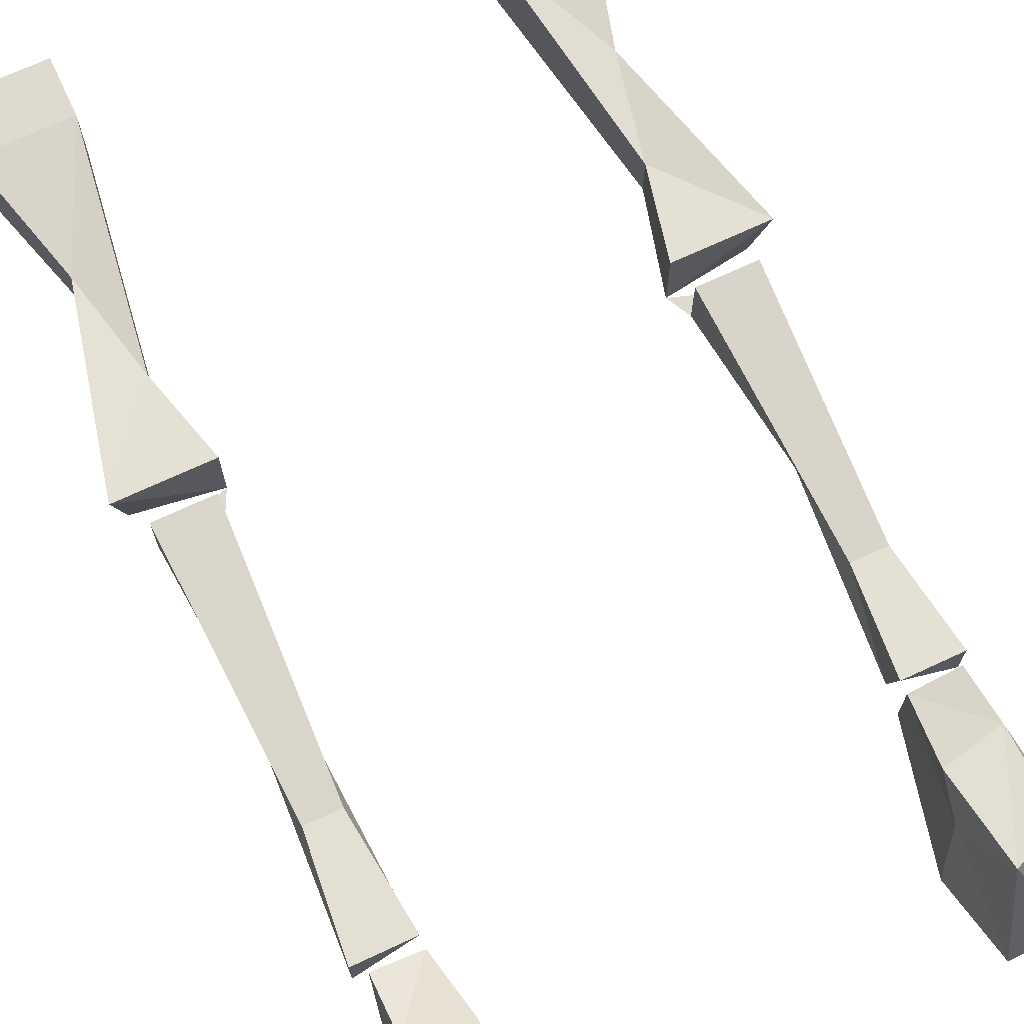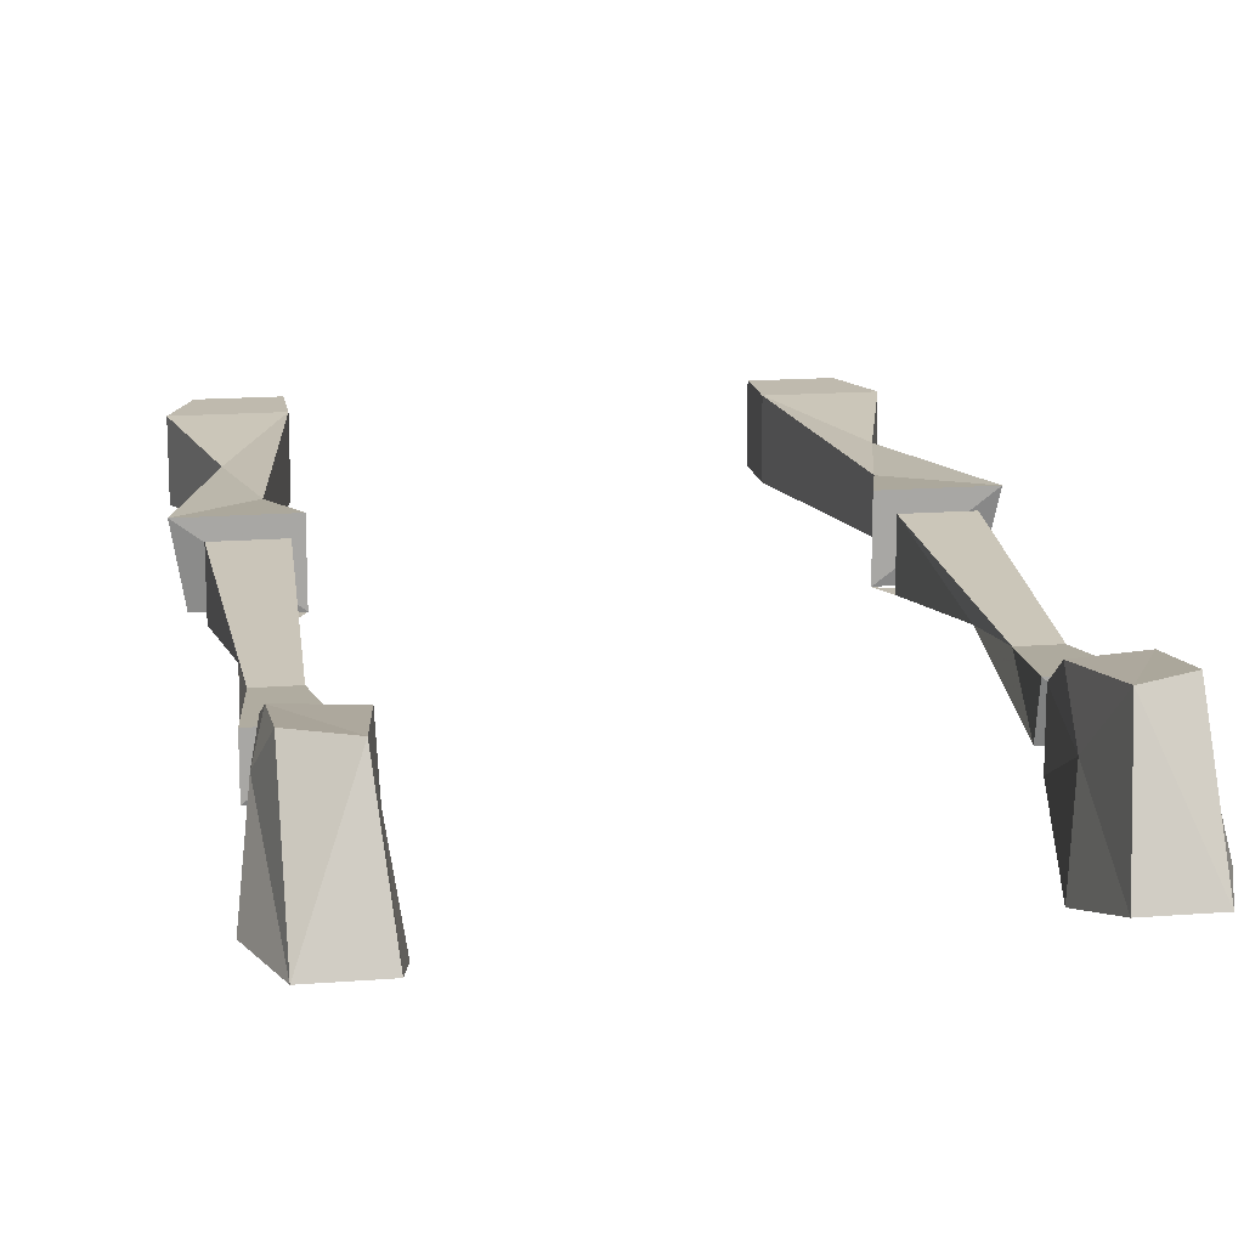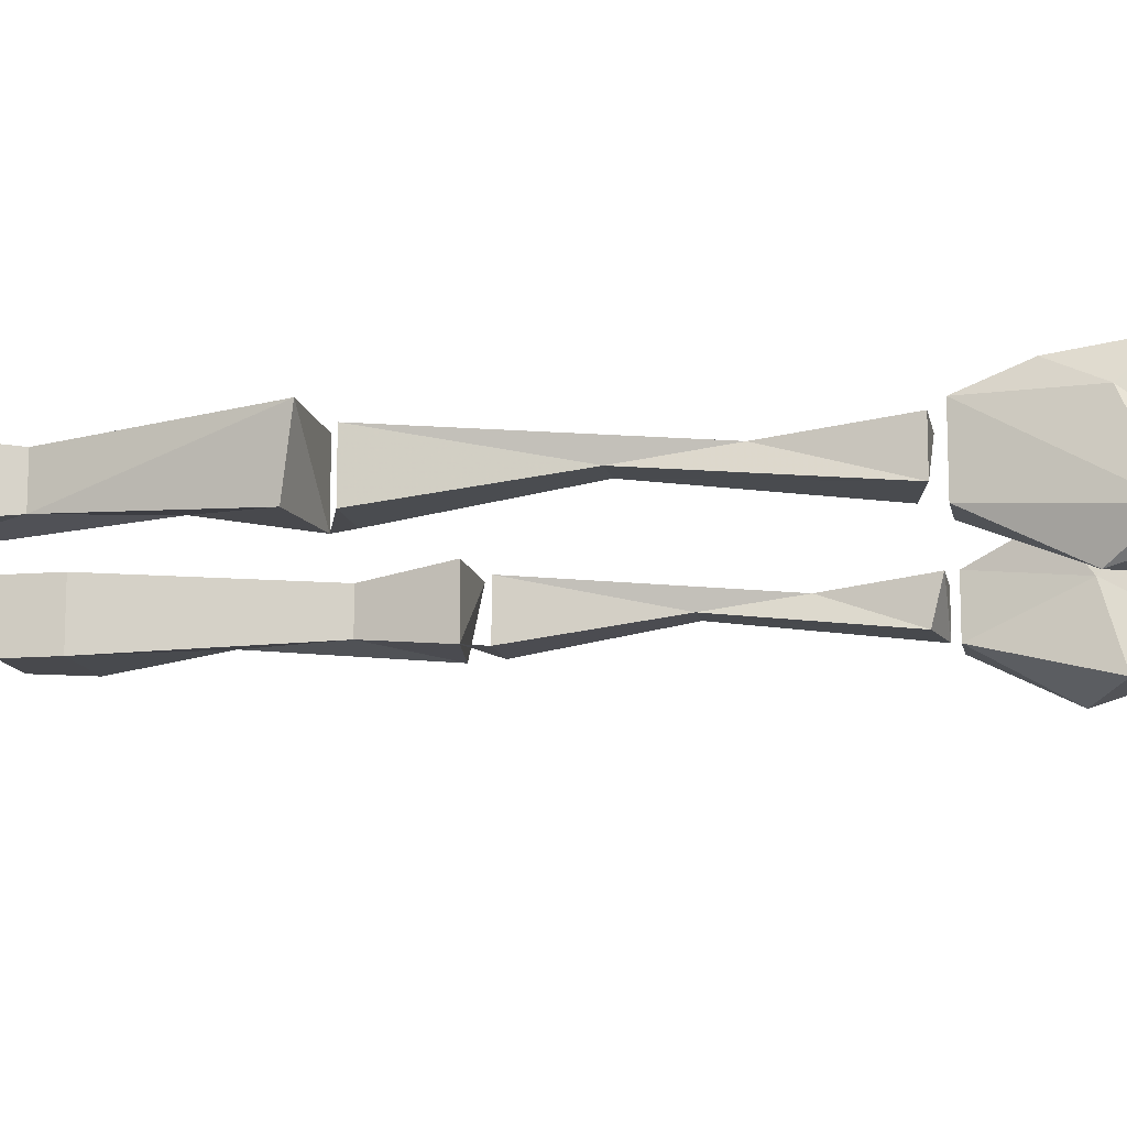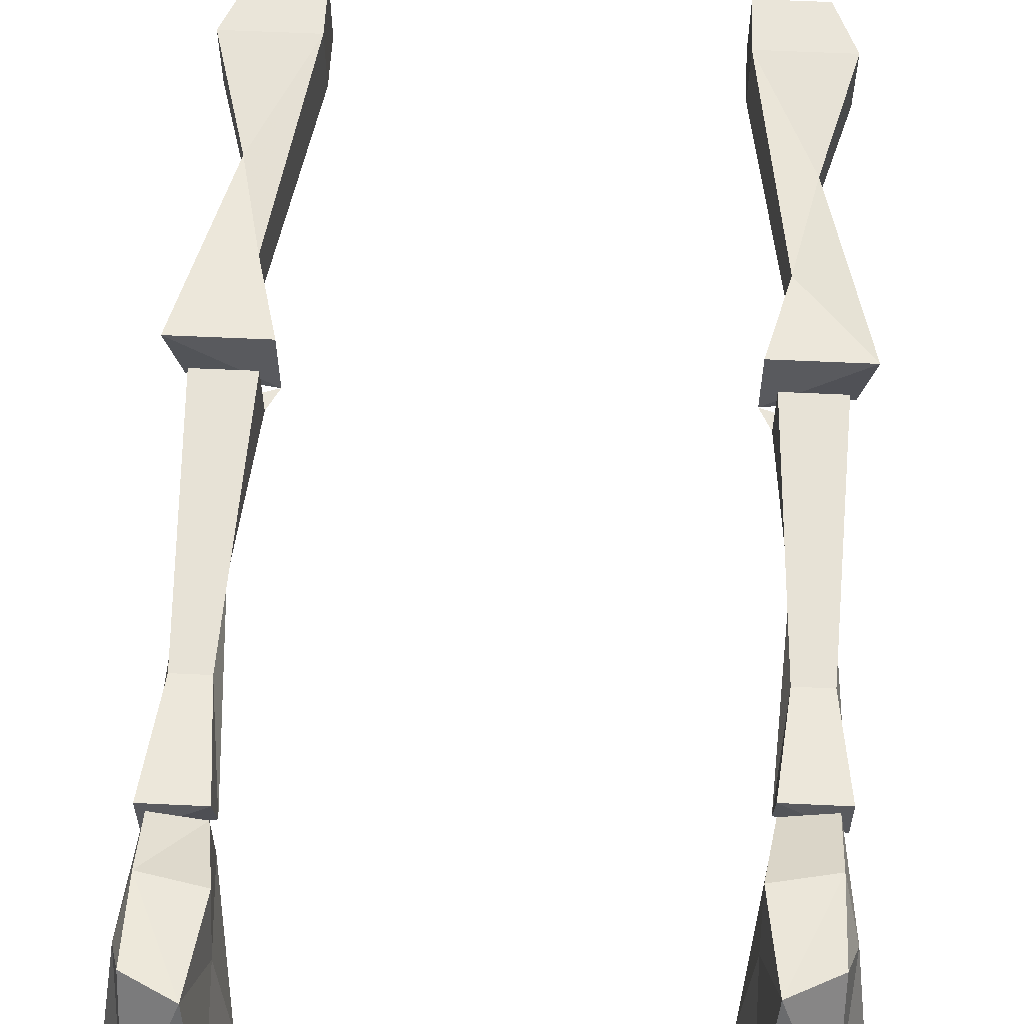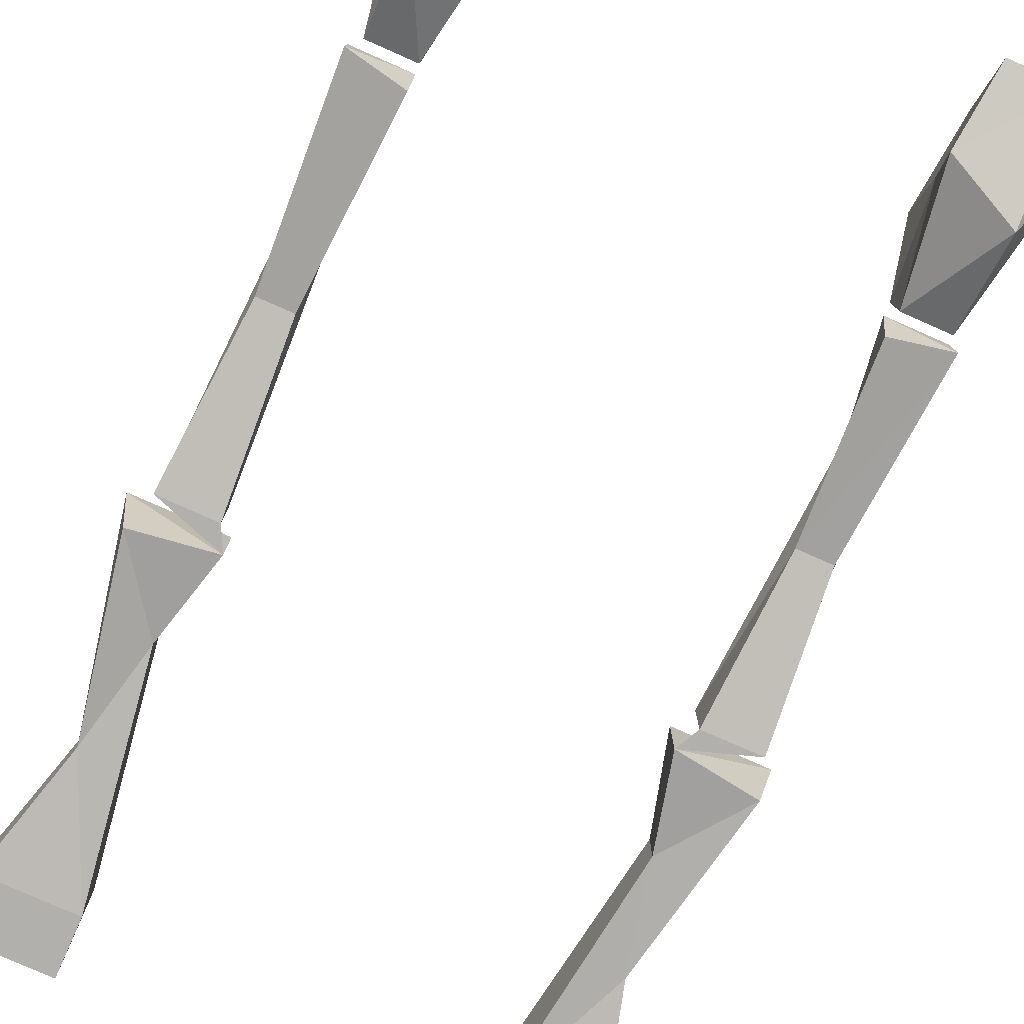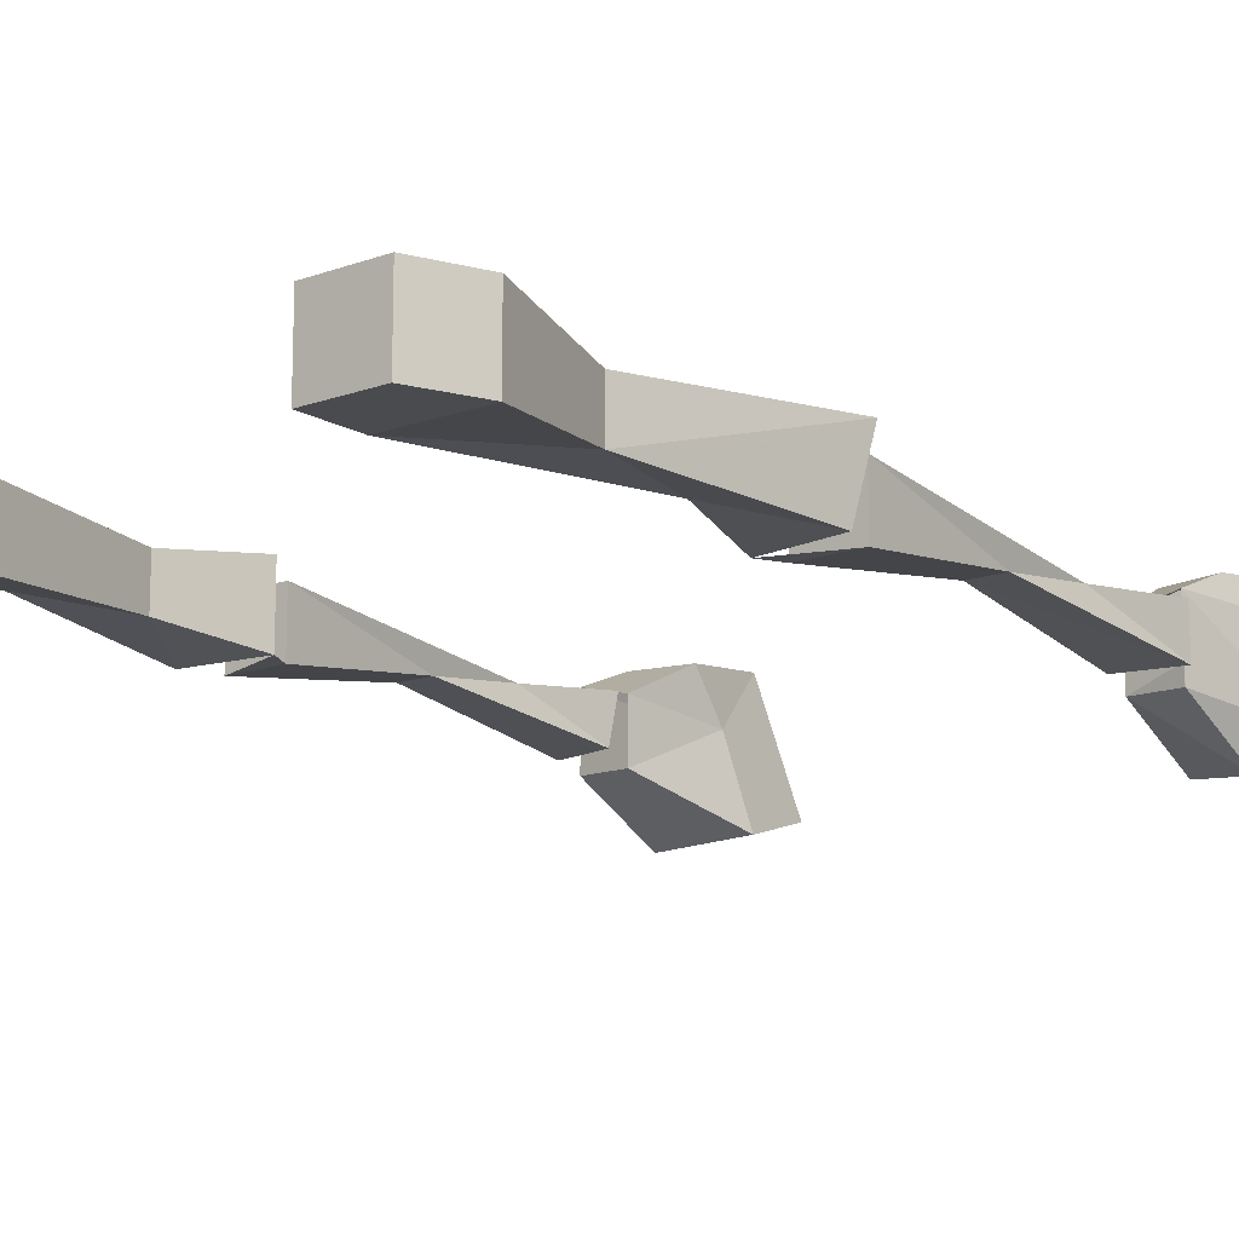
<metadata>
{"format":"obj","ext":"obj","renderer":"f3d","projection":"perspective","resolution":1024,"background":"white","views":[{"elev":70.6,"azim":155.0,"up":"+Z"},{"elev":15.7,"azim":170.6,"up":"+Z"},{"elev":-12.5,"azim":100.9,"up":"+Z"},{"elev":58.3,"azim":-177.2,"up":"+Z"},{"elev":-78.8,"azim":156.1,"up":"+Z"},{"elev":-14.2,"azim":38.5,"up":"+Z"}]}
</metadata>
<code>
v 0.1328 -1.242 0.05469
v 0.1797 -1.242 0.05469
v 0.1953 -1.203 0.05469
v 0.1328 -1.203 0.05469
v 0.1328 -1.242 0.007812
v 0.1797 -1.242 0.007812
v 0.1953 -1.203 0.007812
v 0.1719 -1.117 0.01562
v 0.1719 -1.117 0.04688
v 0.1562 -1.047 0.04688
v 0.1328 -1.203 0.007812
v 0.1562 -1.047 0.01562
v 0.1953 -0.9922 0.007812
v 0.2031 -0.9844 0.05469
v 0.1406 -0.9844 0.05469
v 0.1406 -0.9844 0.007812
v -0.1172 -1.203 0.007812
v -0.1797 -1.203 0.007812
v -0.1562 -1.117 0.01562
v -0.1406 -1.047 0.01562
v -0.1406 -1.047 0.04688
v -0.1172 -1.203 0.05469
v -0.1797 -1.203 0.05469
v -0.1562 -1.117 0.04688
v -0.1875 -0.9844 0.05469
v -0.1797 -0.9922 0.007812
v -0.125 -0.9844 0.007812
v -0.125 -0.9844 0.05469
v -0.1641 -1.242 0.05469
v -0.1172 -1.242 0.05469
v -0.1172 -1.242 0.007812
v -0.1641 -1.242 0.007812
v -0.1641 -0.6562 -0.03125
v -0.1172 -0.6328 -0.02344
v -0.1328 -0.7188 0
v -0.1641 -0.7188 0
v -0.1797 -0.625 -0.007812
v -0.1641 -0.5781 -0.007812
v -0.125 -0.5781 -0.007812
v -0.125 -0.6484 0.03125
v -0.1328 -0.7188 0.03906
v -0.125 -0.6719 0.0625
v -0.1641 -0.6797 0.0625
v -0.1641 -0.7188 0.04688
v -0.1719 -0.6484 0.04688
v -0.1328 -0.6094 0.07031
v -0.1641 -0.625 0.07031
v -0.1328 -0.9688 0.007812
v -0.1719 -0.9688 0.007812
v -0.1406 -0.8594 0.02344
v -0.1328 -0.9688 0.04688
v -0.1719 -0.9688 0.04688
v -0.1641 -0.8594 0.02344
v -0.1719 -0.7266 0.007812
v -0.1328 -0.7344 0.007812
v -0.1406 -0.7969 0.03125
v -0.1641 -0.7969 0.03125
v -0.1719 -0.7266 0.03906
v -0.1328 -0.7266 0.03906
v 0.1562 -0.8516 0.02344
v 0.1484 -0.9688 0.007812
v 0.1484 -0.9688 0.04688
v 0.1562 -0.7891 0.03125
v 0.1484 -0.7188 0.007812
v 0.1875 -0.7109 0.007812
v 0.1797 -0.8516 0.02344
v 0.1875 -0.9688 0.007812
v 0.1875 -0.9688 0.04688
v 0.1797 -0.7891 0.03125
v 0.1484 -0.7109 0.03906
v 0.1875 -0.7109 0.03906
v 0.1484 -0.7031 0
v 0.1328 -0.6172 -0.02344
v 0.1797 -0.6406 -0.03125
v 0.1797 -0.7031 0
v 0.1953 -0.6094 -0.007812
v 0.1797 -0.7031 0.04688
v 0.1875 -0.6328 0.04688
v 0.1797 -0.6641 0.0625
v 0.1484 -0.7031 0.03906
v 0.1406 -0.6562 0.0625
v 0.1406 -0.6328 0.03125
v 0.1406 -0.5625 -0.007812
v 0.1797 -0.5625 -0.007812
v 0.1797 -0.6094 0.07031
v 0.1484 -0.5938 0.07031
f 1 2 3
f 1 3 4
f 1 4 5
f 1 5 2
f 2 5 6
f 2 6 7
f 2 7 3
f 3 7 8
f 3 8 9
f 3 9 4
f 4 9 10
f 4 10 11
f 4 11 5
f 5 11 6
f 6 11 7
f 7 11 8
f 8 11 12
f 8 12 13
f 8 13 14
f 8 14 9
f 9 14 10
f 10 14 15
f 10 15 16
f 10 16 12
f 10 12 11
f 17 18 19
f 17 19 20
f 17 20 21
f 17 21 22
f 17 22 23
f 17 23 18
f 18 23 19
f 19 23 24
f 19 24 25
f 19 25 26
f 19 26 20
f 20 26 27
f 20 27 21
f 21 27 28
f 21 28 25
f 21 25 24
f 21 24 22
f 22 24 23
f 22 23 29
f 22 29 30
f 22 30 17
f 17 30 31
f 17 31 18
f 18 31 32
f 18 32 23
f 23 32 29
f 29 32 30
f 30 32 31
f 27 26 25
f 27 25 28
f 14 13 16
f 14 16 15
f 12 16 13
f 33 34 35
f 33 35 36
f 33 36 37
f 33 37 38
f 33 38 34
f 34 38 39
f 34 39 40
f 34 40 35
f 35 40 41
f 41 40 42
f 41 42 43
f 41 43 44
f 44 43 45
f 44 45 37
f 44 37 36
f 43 42 46
f 43 46 47
f 43 47 45
f 45 47 38
f 45 38 37
f 46 39 38
f 46 38 47
f 39 46 40
f 40 46 42
f 48 49 50
f 48 50 51
f 48 51 49
f 49 51 52
f 49 52 53
f 49 53 50
f 50 53 54
f 50 54 55
f 50 55 56
f 50 56 51
f 51 56 57
f 51 57 52
f 52 57 53
f 53 57 54
f 54 57 58
f 54 58 59
f 54 59 55
f 55 59 56
f 56 59 57
f 57 59 58
f 60 61 62
f 60 62 63
f 60 63 64
f 60 64 65
f 60 65 66
f 60 66 67
f 60 67 61
f 61 67 62
f 62 67 68
f 62 68 69
f 62 69 63
f 63 69 70
f 63 70 64
f 64 70 65
f 65 70 71
f 65 71 69
f 65 69 66
f 66 69 68
f 66 68 67
f 69 71 70
f 72 73 74
f 72 74 75
f 75 74 76
f 75 76 77
f 77 76 78
f 77 78 79
f 77 79 80
f 80 79 81
f 80 81 82
f 80 82 72
f 72 82 73
f 73 82 83
f 73 83 84
f 73 84 74
f 74 84 76
f 76 84 78
f 78 84 85
f 78 85 79
f 79 85 86
f 79 86 81
f 81 86 82
f 82 86 83
f 83 86 84
f 84 86 85
f 48 27 49
f 67 16 61

</code>
